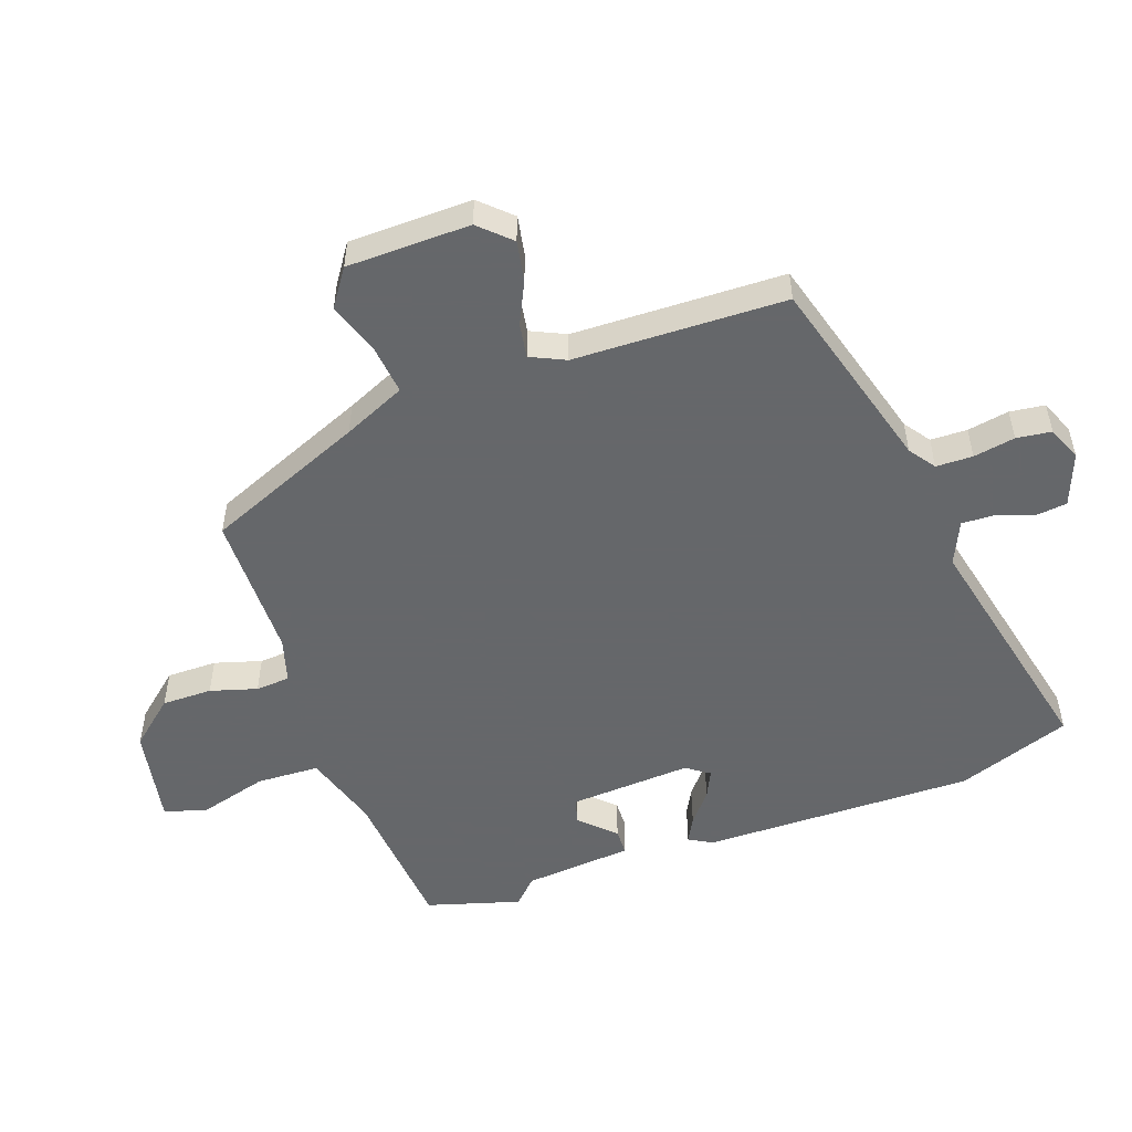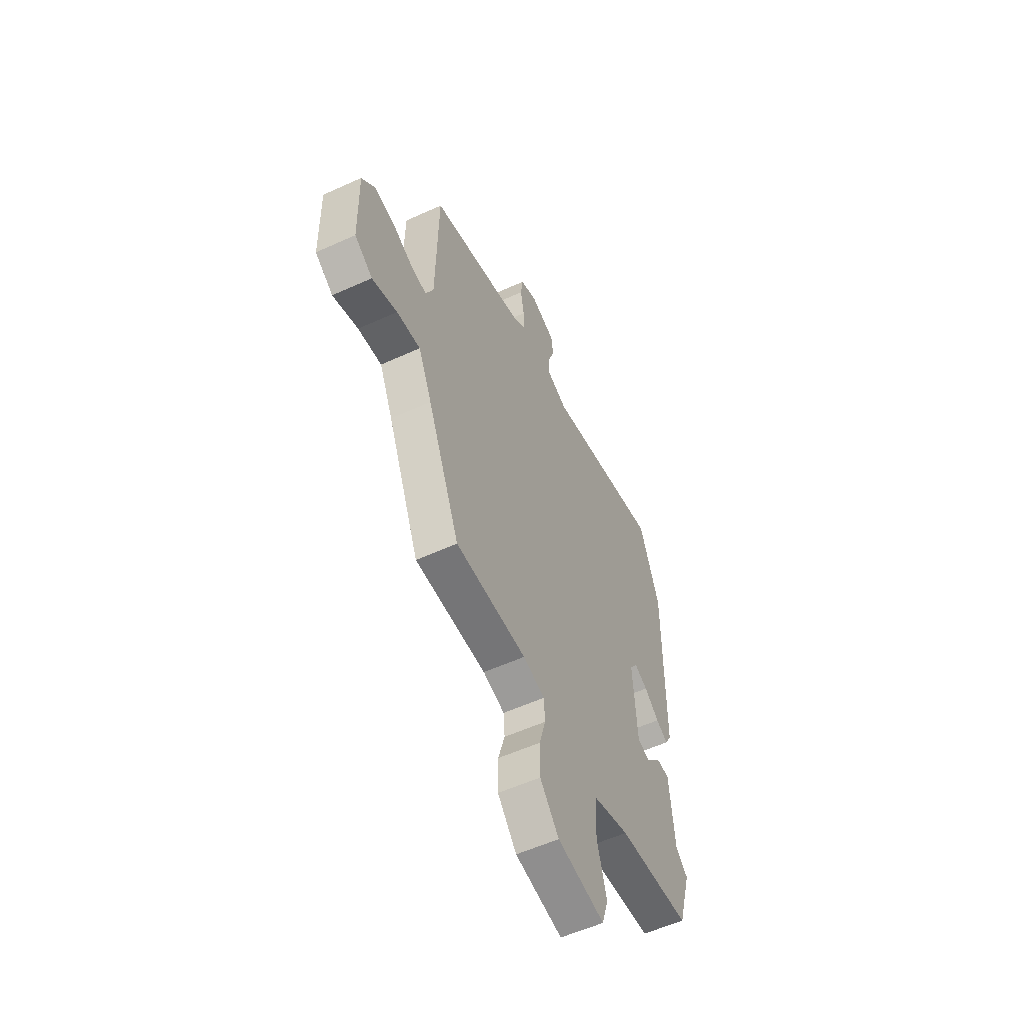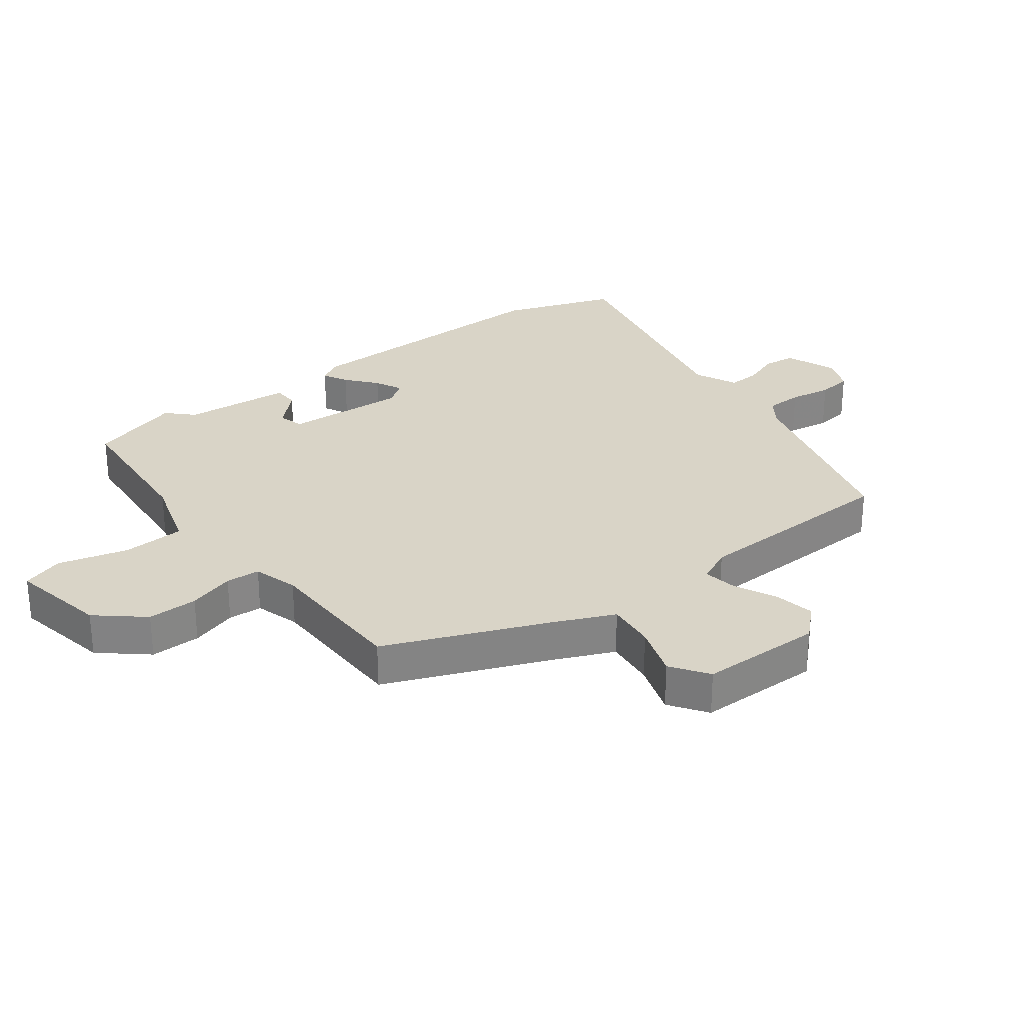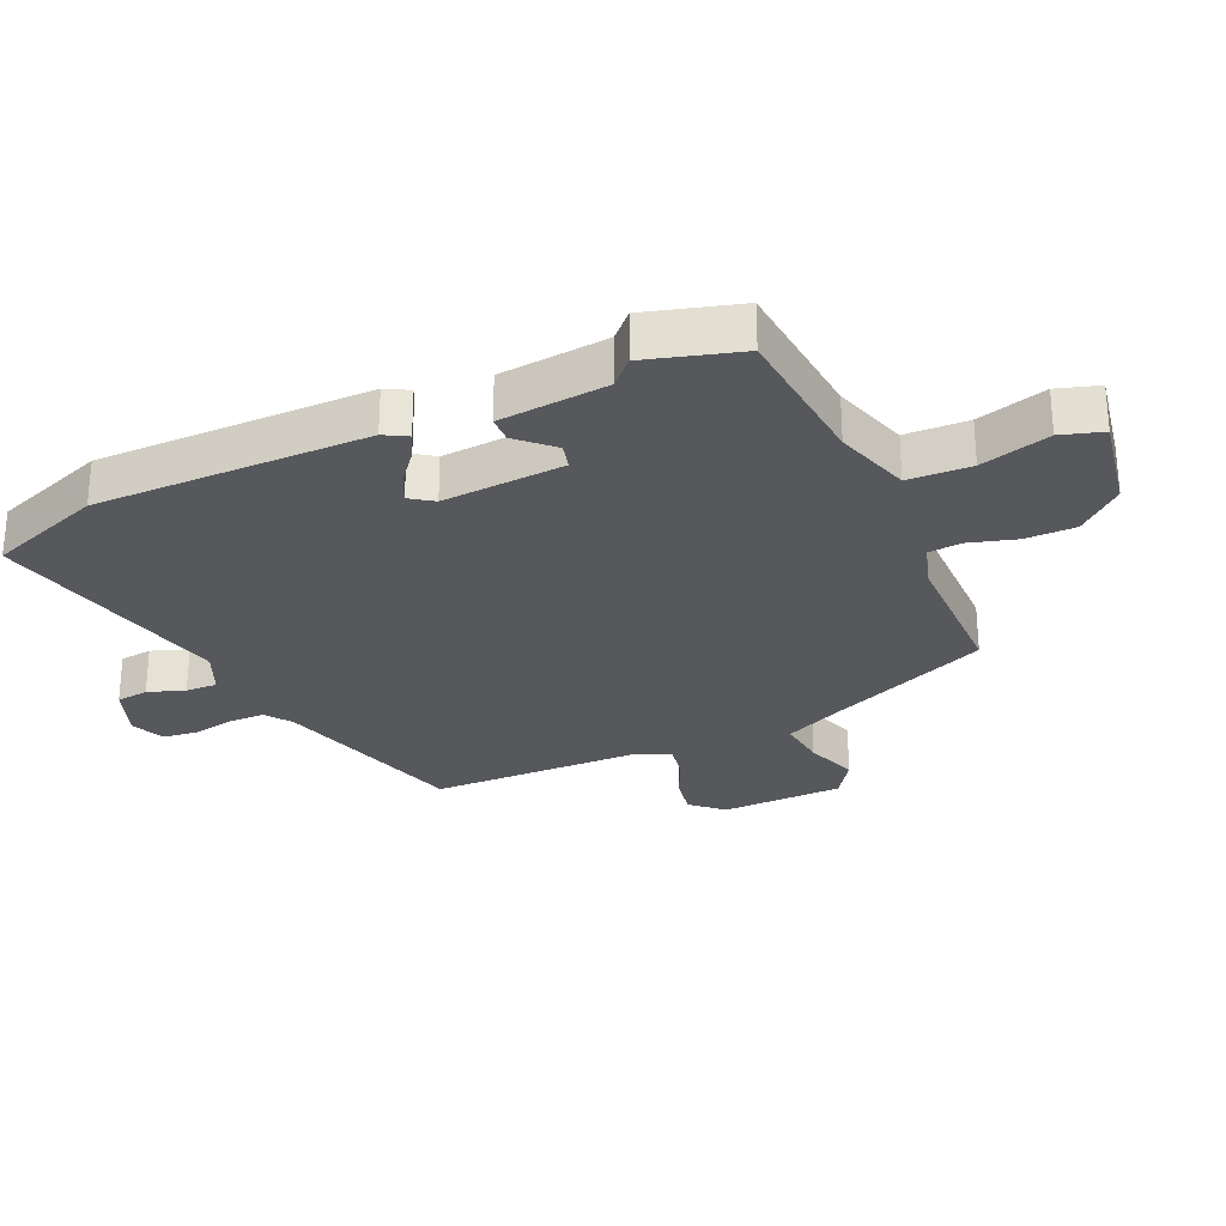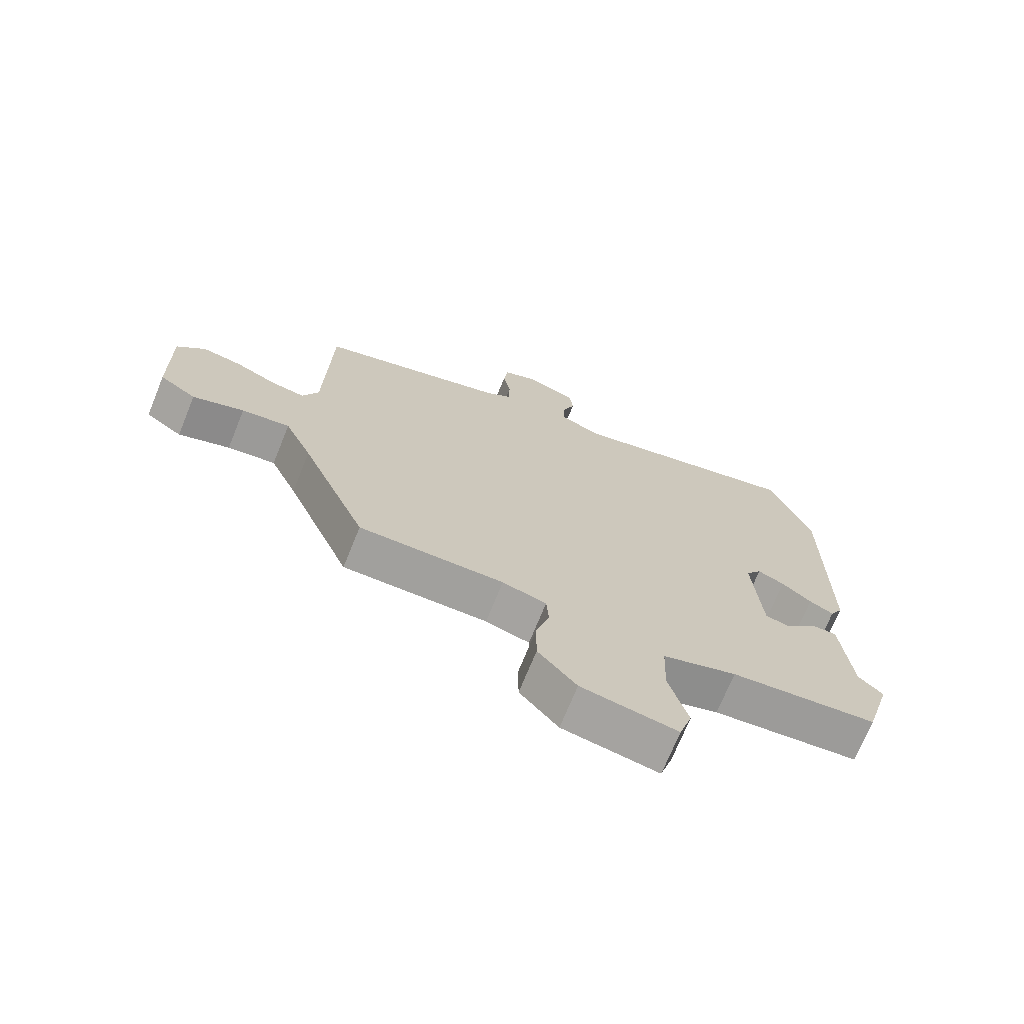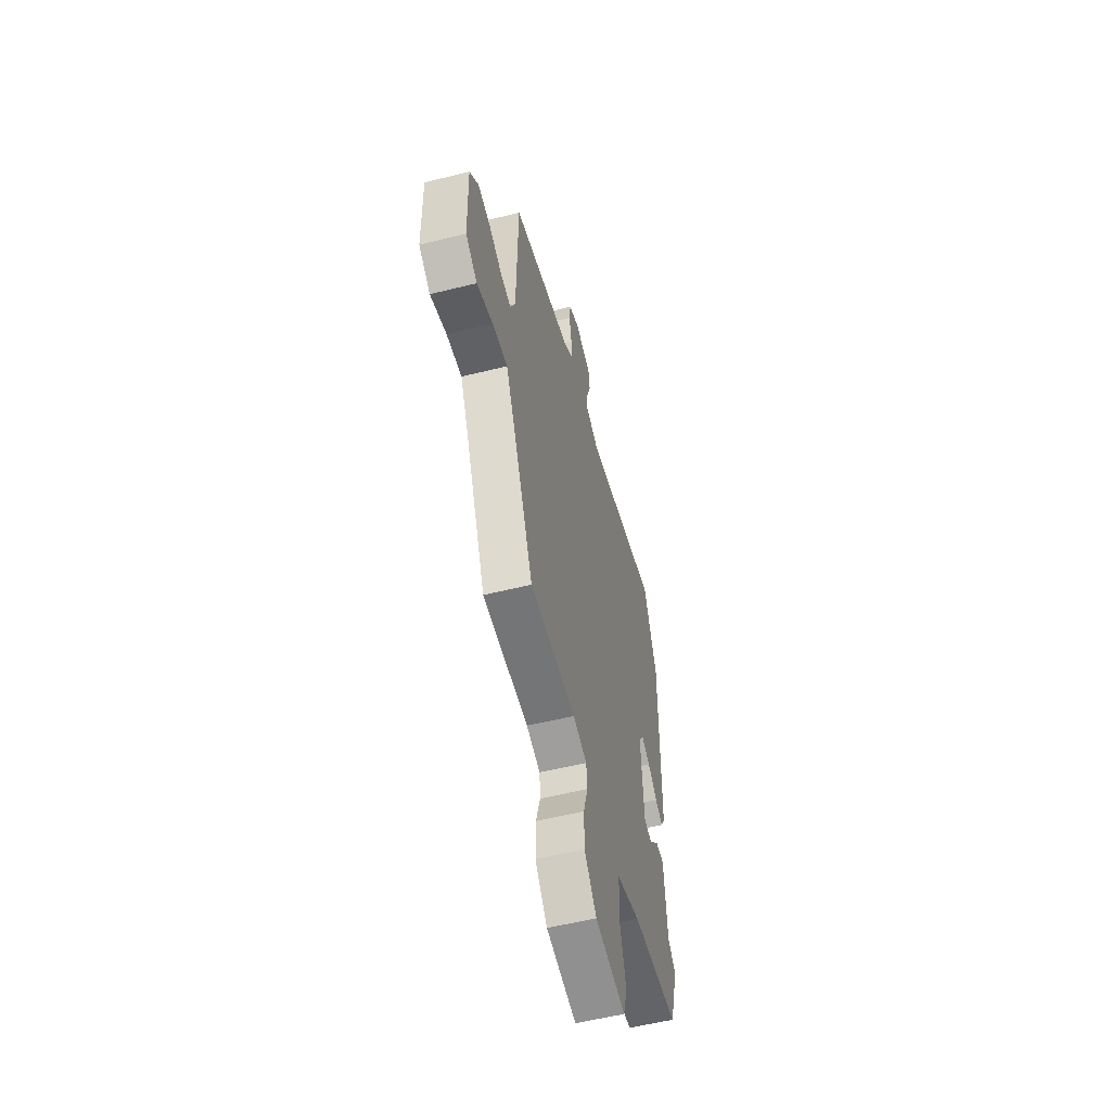
<metadata>
{"format":"obj","ext":"obj","renderer":"f3d","projection":"perspective","resolution":1024,"background":"white","views":[{"elev":-52.0,"azim":-70.6,"up":"+Y"},{"elev":-56.2,"azim":-64.5,"up":"+Z"},{"elev":28.7,"azim":-127.6,"up":"+Y"},{"elev":-28.1,"azim":114.4,"up":"+Y"},{"elev":-71.4,"azim":-22.1,"up":"+Z"},{"elev":-56.0,"azim":-75.4,"up":"+Z"}]}
</metadata>
<code>
v 0.455 0.07 0.625
v 0.521 0.07 0.442
v 0.518 0.07 0.003
v 0.497 0.07 -0.034
v 0.457 0.07 -0.013
v 0.408 0.07 0.027
v 0.364 0.07 0.048
v 0.338 0.07 0.011
v 0.351 0.07 -0.186
v 0.392 0.07 -0.197
v 0.444 0.07 -0.143
v 0.486 0.07 -0.144
v 0.502 0.07 -0.319
v 0.542 0.07 -0.358
v 0.498 0.07 -0.508
v 0.257 0.07 -0.529
v 0.135 0.07 -0.567
v 0.131 0.07 -0.668
v 0.162 0.07 -0.78
v 0.141 0.07 -0.847
v -0.016 0.07 -0.818
v -0.079 0.07 -0.745
v -0.079 0.07 -0.664
v -0.057 0.07 -0.589
v -0.061 0.07 -0.534
v -0.133 0.07 -0.513
v -0.37 0.07 -0.511
v -0.477 0.07 -0.256
v -0.522 0.07 -0.156
v -0.601 0.07 -0.165
v -0.685 0.07 -0.194
v -0.745 0.07 -0.153
v -0.749 0.07 0.045
v -0.703 0.07 0.094
v -0.638 0.07 0.082
v -0.57 0.07 0.05
v -0.515 0.07 0.041
v -0.489 0.07 0.097
v -0.481 0.07 0.436
v -0.166 0.07 0.526
v -0.124 0.07 0.556
v -0.123 0.07 0.615
v -0.135 0.07 0.682
v -0.128 0.07 0.738
v -0.073 0.07 0.761
v 0.011 0.07 0.729
v 0.017 0.07 0.677
v -0.004 0.07 0.618
v -0.006 0.07 0.567
v 0.063 0.07 0.536
v 0.455 0 0.625
v 0.521 0 0.442
v 0.518 0 0.003
v 0.497 0 -0.034
v 0.457 0 -0.013
v 0.408 0 0.027
v 0.364 0 0.048
v 0.338 0 0.011
v 0.351 0 -0.186
v 0.392 0 -0.197
v 0.444 0 -0.143
v 0.486 0 -0.144
v 0.502 0 -0.319
v 0.542 0 -0.358
v 0.498 0 -0.508
v 0.257 0 -0.529
v 0.135 0 -0.567
v 0.131 0 -0.668
v 0.162 0 -0.78
v 0.141 0 -0.847
v -0.016 0 -0.818
v -0.079 0 -0.745
v -0.079 0 -0.664
v -0.057 0 -0.589
v -0.061 0 -0.534
v -0.133 0 -0.513
v -0.37 0 -0.511
v -0.477 0 -0.256
v -0.522 0 -0.156
v -0.601 0 -0.165
v -0.685 0 -0.194
v -0.745 0 -0.153
v -0.749 0 0.045
v -0.703 0 0.094
v -0.638 0 0.082
v -0.57 0 0.05
v -0.515 0 0.041
v -0.489 0 0.097
v -0.481 0 0.436
v -0.166 0 0.526
v -0.124 0 0.556
v -0.123 0 0.615
v -0.135 0 0.682
v -0.128 0 0.738
v -0.073 0 0.761
v 0.011 0 0.729
v 0.017 0 0.677
v -0.004 0 0.618
v -0.006 0 0.567
v 0.063 0 0.536
f 46 47 48
f 45 46 48
f 44 45 48
f 43 44 48
f 42 43 48
f 41 42 48 49
f 40 41 49 50
f 38 39 40 50
f 34 35 36
f 33 34 36
f 32 33 36
f 31 32 36
f 30 31 36
f 29 30 36 37
f 50 1 2
f 38 50 2
f 37 38 2
f 29 37 2
f 28 29 2
f 22 23 24
f 21 22 24
f 20 21 24
f 19 20 24
f 18 19 24
f 17 18 24 25
f 16 17 25 26
f 15 16 26
f 14 15 26
f 13 14 26
f 10 11 12 13
f 26 27 28
f 13 26 28
f 10 13 28
f 9 10 28
f 4 5 6
f 3 4 6
f 2 3 6
f 2 6 7
f 28 2 7 8
f 8 9 28
f 98 97 96
f 98 96 95
f 98 95 94
f 98 94 93
f 98 93 92
f 99 98 92 91
f 100 99 91 90
f 100 90 89 88
f 86 85 84
f 86 84 83
f 86 83 82
f 86 82 81
f 86 81 80
f 87 86 80 79
f 52 51 100
f 52 100 88
f 52 88 87
f 52 87 79
f 52 79 78
f 74 73 72
f 74 72 71
f 74 71 70
f 74 70 69
f 74 69 68
f 75 74 68 67
f 76 75 67 66
f 76 66 65
f 76 65 64
f 76 64 63
f 63 62 61 60
f 78 77 76
f 78 76 63
f 78 63 60
f 78 60 59
f 56 55 54
f 56 54 53
f 56 53 52
f 57 56 52
f 58 57 52 78
f 78 59 58
f 1 51 52 2
f 2 52 53 3
f 3 53 54 4
f 4 54 55 5
f 5 55 56 6
f 6 56 57 7
f 7 57 58 8
f 8 58 59 9
f 9 59 60 10
f 10 60 61 11
f 11 61 62 12
f 12 62 63 13
f 13 63 64 14
f 14 64 65 15
f 15 65 66 16
f 16 66 67 17
f 17 67 68 18
f 18 68 69 19
f 19 69 70 20
f 20 70 71 21
f 21 71 72 22
f 22 72 73 23
f 23 73 74 24
f 24 74 75 25
f 25 75 76 26
f 26 76 77 27
f 27 77 78 28
f 28 78 79 29
f 29 79 80 30
f 30 80 81 31
f 31 81 82 32
f 32 82 83 33
f 33 83 84 34
f 34 84 85 35
f 35 85 86 36
f 36 86 87 37
f 37 87 88 38
f 38 88 89 39
f 39 89 90 40
f 40 90 91 41
f 41 91 92 42
f 42 92 93 43
f 43 93 94 44
f 44 94 95 45
f 45 95 96 46
f 46 96 97 47
f 47 97 98 48
f 48 98 99 49
f 49 99 100 50
f 50 100 51 1

</code>
